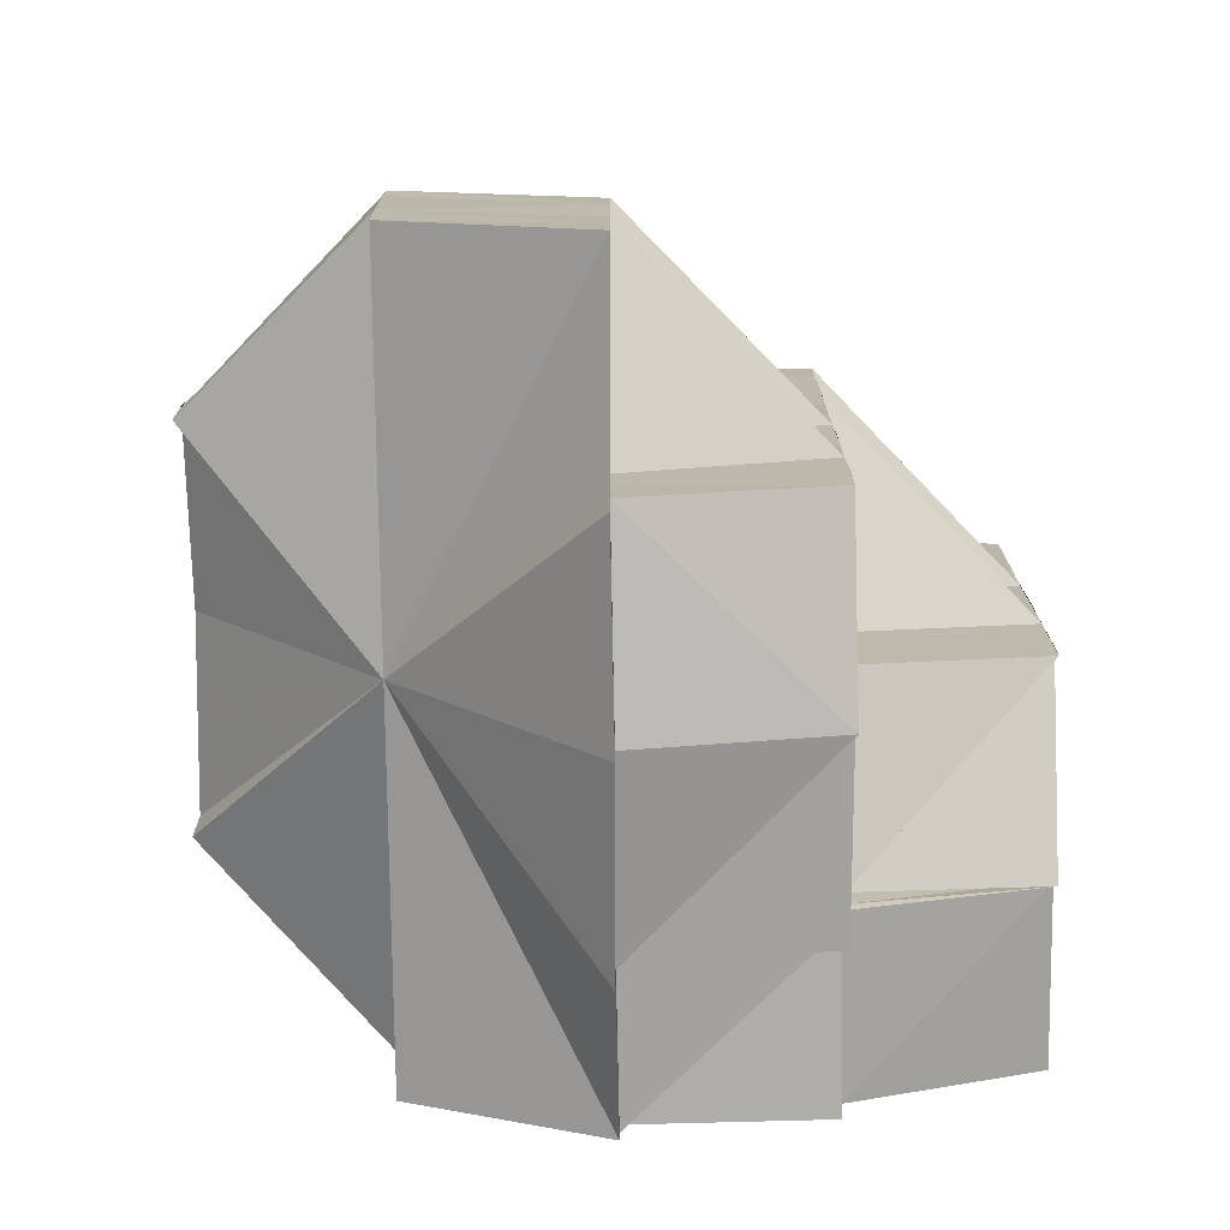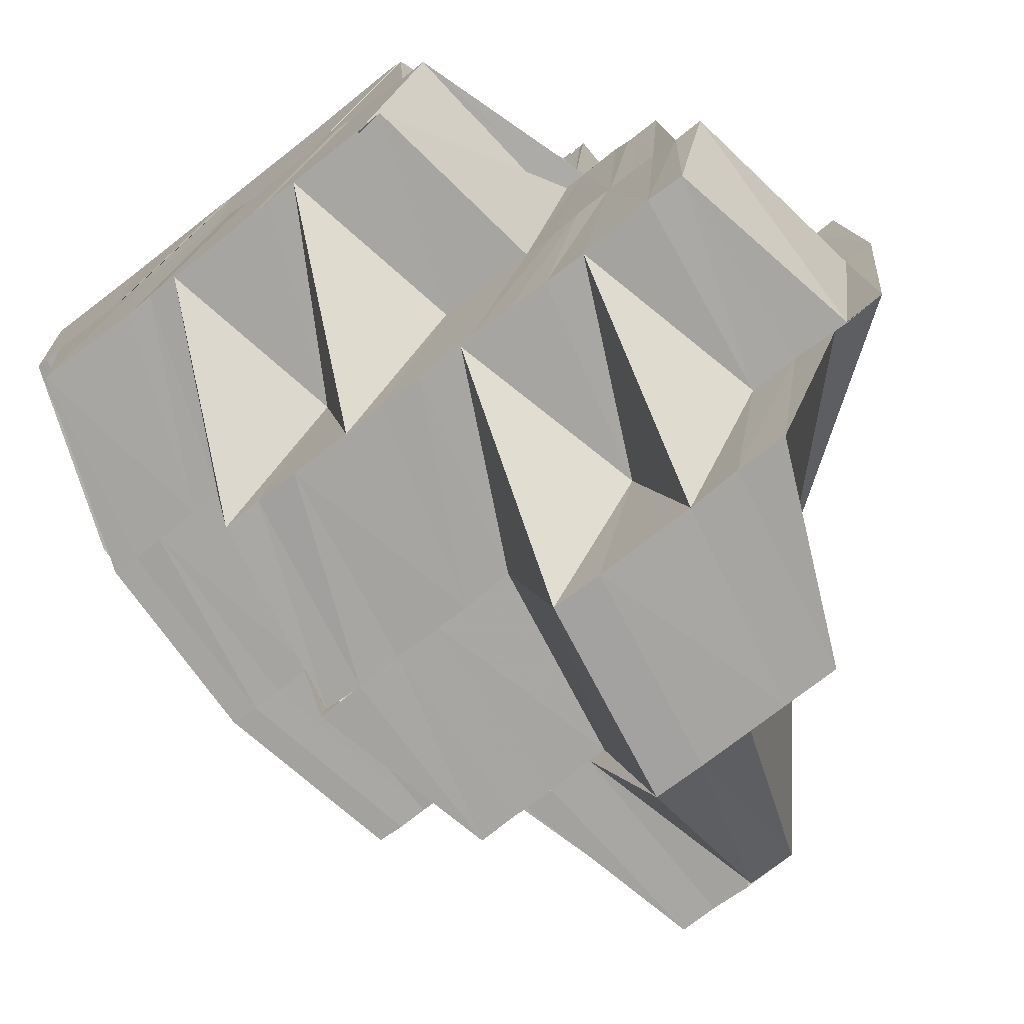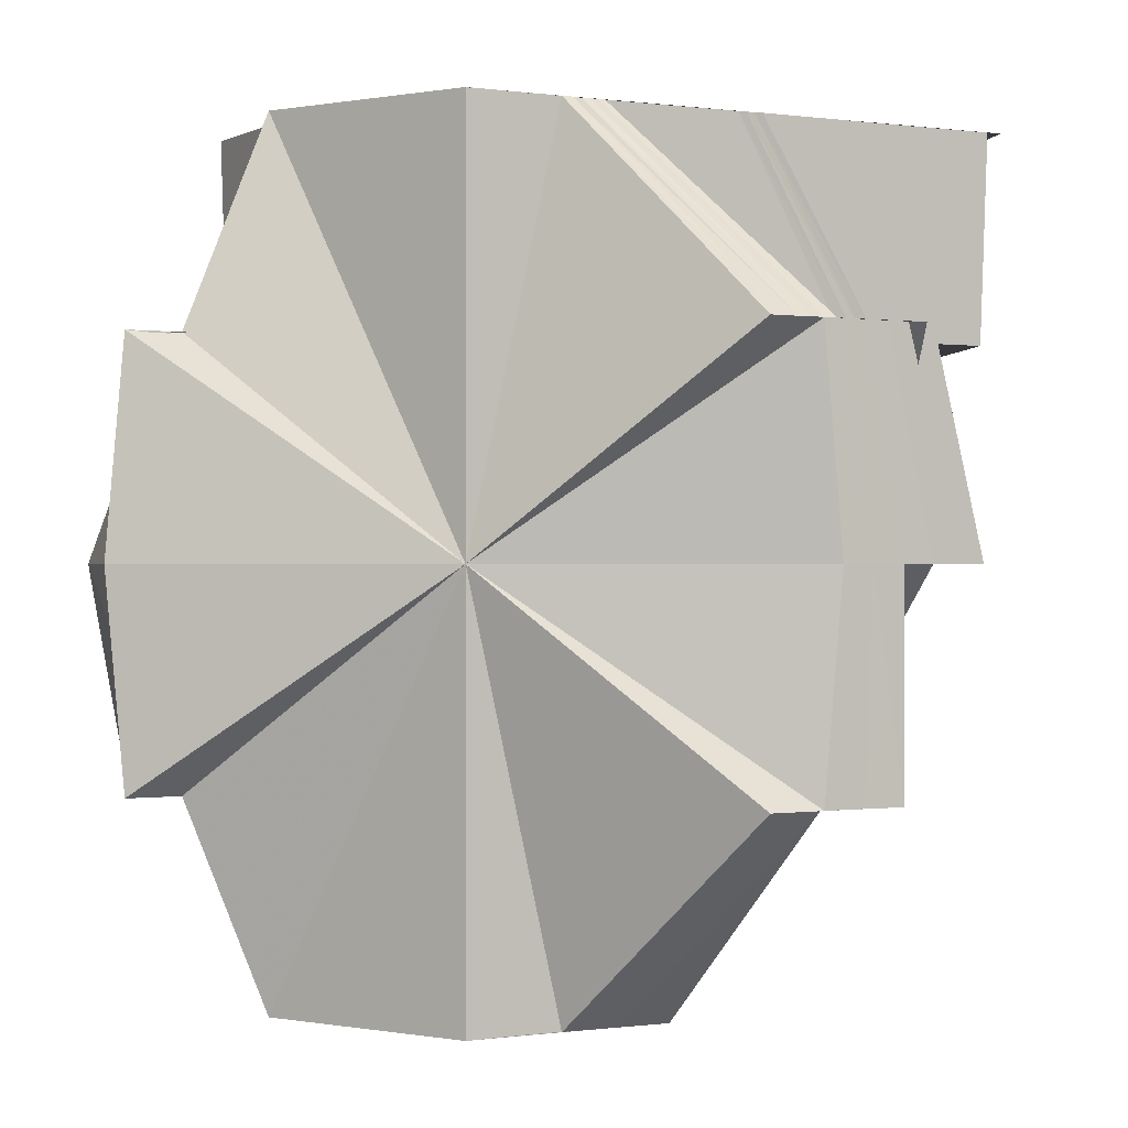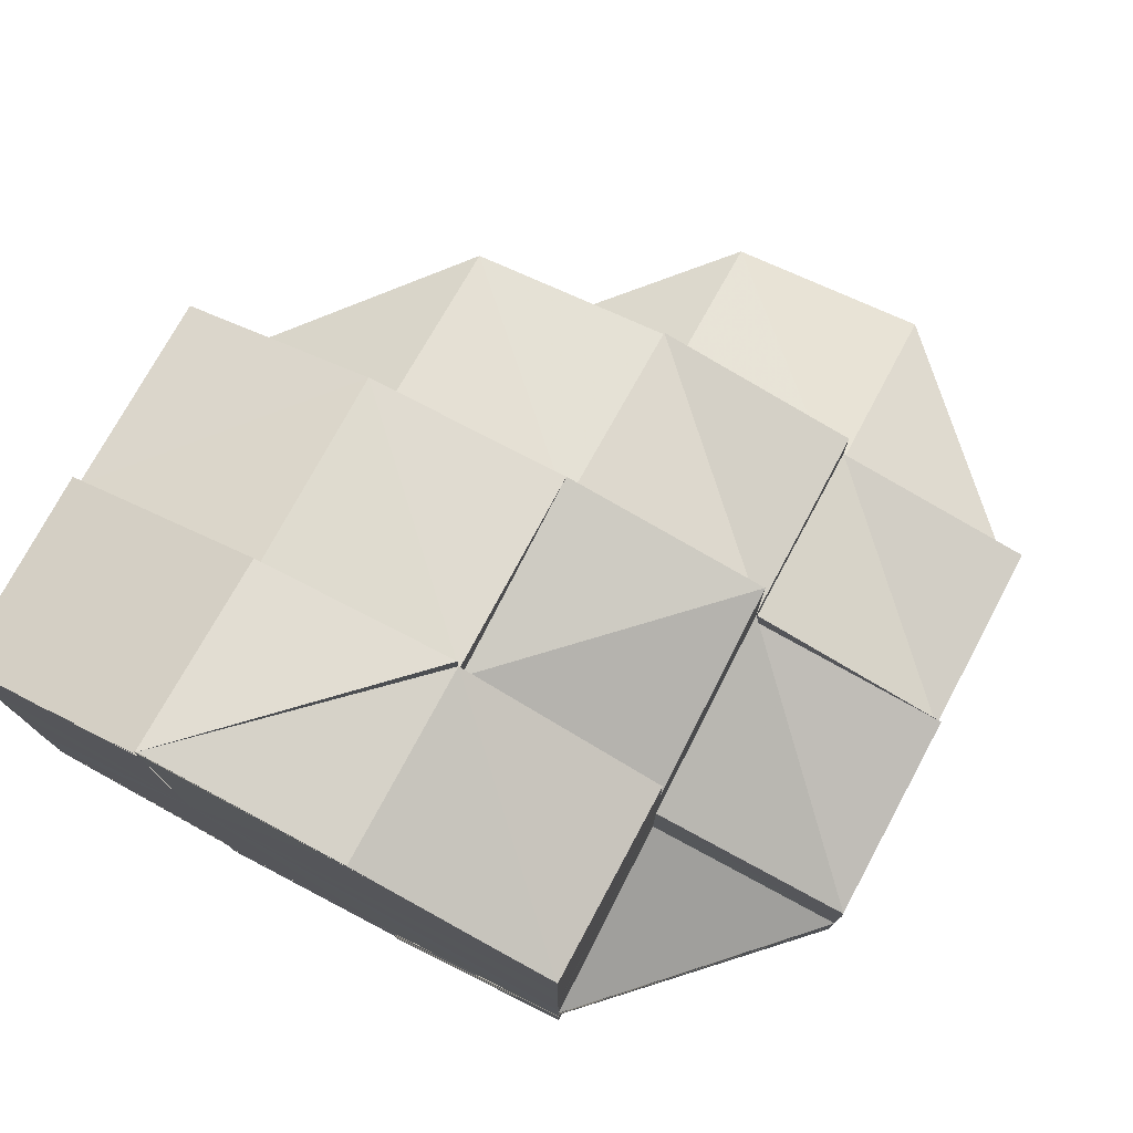
<metadata>
{"format":"obj","ext":"obj","renderer":"f3d","projection":"perspective","resolution":1024,"background":"white","views":[{"elev":-75.4,"azim":0.6,"up":"+Z"},{"elev":-73.9,"azim":128.1,"up":"+Y"},{"elev":0.0,"azim":-119.1,"up":"+Y"},{"elev":77.4,"azim":-152.2,"up":"+Z"}]}
</metadata>
<code>
o 31424
v 2191 1879 17.76
v 2191 1879 17.76
v 2191 1879 17.76
v 2191 1879 17.76
v 2191 1879 17.76
v 2191 1879 17.76
v 2191 1879 17.76
v 2191 1879 17.76
v 2191 1879 17.75
v 2191 1879 17.76
v 2191 1879 17.76
v 2191 1879 17.75
v 2191 1879 17.75
v 2191 1879 17.75
v 2191 1879 17.75
v 2191 1879 17.75
v 2191 1879 17.75
v 2191 1879 17.74
v 2191 1879 17.75
v 2191 1879 17.75
v 2191 1879 17.76
v 2191 1879 17.75
v 2191 1879 17.75
v 2191 1879 17.74
v 2191 1879 17.74
v 2191 1879 17.74
v 2191 1879 17.74
v 2191 1879 17.74
v 2191 1879 17.74
v 2191 1879 17.75
v 2191 1879 17.74
v 2191 1879 17.75
v 2191 1879 17.75
v 2191 1879 17.75
v 2191 1879 17.74
v 2191 1879 17.75
v 2191 1879 17.74
v 2191 1879 17.75
v 2191 1879 17.75
v 2191 1879 17.74
v 2191 1879 17.75
v 2191 1879 17.75
v 2191 1879 17.75
v 2191 1879 17.75
v 2191 1879 17.74
v 2191 1879 17.74
v 2191 1879 17.75
v 2191 1879 17.75
v 2191 1879 17.74
v 2191 1879 17.75
v 2191 1879 17.75
v 2191 1879 17.75
v 2191 1879 17.75
v 2191 1879 17.75
v 2191 1879 17.75
v 2191 1879 17.75
v 2191 1879 17.75
v 2191 1879 17.75
v 2191 1879 17.75
v 2191 1879 17.75
v 2191 1879 17.75
v 2191 1879 17.74
v 2191 1879 17.75
v 2191 1879 17.74
v 2191 1879 17.75
v 2191 1879 17.75
v 2191 1879 17.75
v 2191 1879 17.75
v 2191 1879 17.75
v 2191 1879 17.75
v 2191 1879 17.75
v 2191 1879 17.75
v 2191 1879 17.75
v 2191 1879 17.75
v 2191 1879 17.75
v 2191 1879 17.75
v 2191 1879 17.75
v 2191 1879 17.75
v 2191 1879 17.75
v 2191 1879 17.75
v 2191 1879 17.75
v 2191 1879 17.75
v 2191 1879 17.75
v 2191 1879 17.75
v 2191 1879 17.75
v 2191 1879 17.75
v 2191 1879 17.75
v 2191 1879 17.75
v 2191 1879 17.75
v 2191 1879 17.75
v 2191 1879 17.75
v 2191 1879 17.75
v 2191 1879 17.75
v 2191 1879 17.75
v 2191 1879 17.75
v 2191 1879 17.75
v 2191 1879 17.75
v 2191 1879 17.75
v 2191 1879 17.75
v 2191 1879 17.75
v 2191 1879 17.75
v 2191 1879 17.76
v 2191 1879 17.76
v 2191 1879 17.76
v 2191 1879 17.77
v 2191 1879 17.76
v 2191 1879 17.77
v 2191 1879 17.77
v 2191 1879 17.77
v 2191 1879 17.76
v 2191 1879 17.77
v 2191 1879 17.76
v 2191 1879 17.77
v 2191 1879 17.77
v 2191 1879 17.77
v 2191 1879 17.76
v 2191 1879 17.76
v 2191 1879 17.77
v 2191 1879 17.76
v 2191 1879 17.77
v 2191 1879 17.77
v 2191 1879 17.77
v 2191 1879 17.77
v 2191 1879 17.77
v 2191 1879 17.77
v 2191 1879 17.75
v 2191 1879 17.75
v 2191 1879 17.74
v 2191 1879 17.74
v 2191 1879 17.74
v 2191 1879 17.74
v 2191 1879 17.74
v 2191 1879 17.76
v 2191 1879 17.76
v 2191 1879 17.75
v 2191 1879 17.76
v 2191 1879 17.76
v 2191 1879 17.76
v 2191 1879 17.76
v 2191 1879 17.76
v 2191 1879 17.76
v 2191 1879 17.76
v 2191 1879 17.76
v 2191 1879 17.76
v 2191 1879 17.76
v 2191 1879 17.76
v 2191 1879 17.77
v 2191 1879 17.77
v 2191 1879 17.76
v 2191 1879 17.77
v 2191 1879 17.77
v 2191 1879 17.76
v 2191 1879 17.76
v 2191 1879 17.76
v 2191 1879 17.76
v 2191 1879 17.76
v 2191 1879 17.76
v 2191 1879 17.77
v 2191 1879 17.77
v 2191 1879 17.77
v 2191 1879 17.77
v 2191 1879 17.77
v 2191 1879 17.77
v 2191 1879 17.77
v 2191 1879 17.77
v 2191 1879 17.78
v 2191 1879 17.78
v 2191 1879 17.78
v 2191 1879 17.78
v 2191 1879 17.78
v 2191 1879 17.78
v 2191 1879 17.78
v 2191 1879 17.78
v 2191 1879 17.78
v 2191 1879 17.78
v 2191 1879 17.78
v 2191 1879 17.78
v 2191 1879 17.78
v 2191 1879 17.78
v 2191 1879 17.78
v 2191 1879 17.78
v 2191 1879 17.78
v 2191 1879 17.78
v 2191 1879 17.78
v 2191 1879 17.78
v 2191 1879 17.78
v 2191 1879 17.78
v 2191 1879 17.78
v 2191 1879 17.74
v 2191 1879 17.74
v 2191 1879 17.74
v 2191 1879 17.74
v 2191 1879 17.74
v 2191 1879 17.74
v 2191 1879 17.74
v 2191 1879 17.74
v 2191 1879 17.74
v 2191 1879 17.74
v 2191 1879 17.75
v 2191 1879 17.75
v 2191 1879 17.75
v 2191 1879 17.75
v 2191 1879 17.75
v 2191 1879 17.75
v 2191 1879 17.74
v 2191 1879 17.75
v 2191 1879 17.75
v 2191 1879 17.75
v 2191 1879 17.75
v 2191 1879 17.75
v 2191 1879 17.75
v 2191 1879 17.75
v 2191 1879 17.75
v 2191 1879 17.75
v 2191 1879 17.76
v 2191 1879 17.76
v 2191 1879 17.76
v 2191 1879 17.76
v 2191 1879 17.75
v 2191 1879 17.76
v 2191 1879 17.75
v 2191 1879 17.75
v 2191 1879 17.75
v 2191 1879 17.76
v 2191 1879 17.75
v 2191 1879 17.75
v 2191 1879 17.75
v 2191 1879 17.75
v 2191 1879 17.75
v 2191 1879 17.75
v 2191 1879 17.75
v 2191 1879 17.76
v 2191 1879 17.75
v 2191 1879 17.75
v 2191 1879 17.76
v 2191 1879 17.76
v 2191 1879 17.76
v 2191 1879 17.75
v 2191 1879 17.74
v 2191 1879 17.75
v 2191 1879 17.76
v 2191 1879 17.75
v 2191 1879 17.76
v 2191 1879 17.75
v 2191 1879 17.76
v 2191 1879 17.76
v 2191 1879 17.76
v 2191 1879 17.75
v 2191 1879 17.75
v 2191 1879 17.74
v 2191 1879 17.74
v 2191 1879 17.74
v 2191 1879 17.74
v 2191 1879 17.75
v 2191 1879 17.74
v 2191 1879 17.75
v 2191 1879 17.74
v 2191 1879 17.74
v 2191 1879 17.74
v 2191 1879 17.75
v 2191 1879 17.74
v 2191 1879 17.74
v 2191 1879 17.74
v 2191 1879 17.74
v 2191 1879 17.74
v 2191 1879 17.74
v 2191 1879 17.74
v 2191 1879 17.74
v 2191 1879 17.74
v 2191 1879 17.76
v 2191 1879 17.76
v 2191 1879 17.76
v 2191 1879 17.76
v 2191 1879 17.76
v 2191 1879 17.76
v 2191 1879 17.76
v 2191 1879 17.77
v 2191 1879 17.77
v 2191 1879 17.77
v 2191 1879 17.77
v 2191 1879 17.77
v 2191 1879 17.77
v 2191 1879 17.77
v 2191 1879 17.77
v 2191 1879 17.77
v 2191 1879 17.77
v 2191 1879 17.77
v 2191 1879 17.77
v 2191 1879 17.77
v 2191 1879 17.78
v 2191 1879 17.77
v 2191 1879 17.77
v 2191 1879 17.78
v 2191 1879 17.78
v 2191 1879 17.78
v 2191 1879 17.77
v 2191 1879 17.77
v 2191 1879 17.77
v 2191 1879 17.77
v 2191 1879 17.78
v 2191 1879 17.78
v 2191 1879 17.78
v 2191 1879 17.77
v 2191 1879 17.78
v 2191 1879 17.78
v 2191 1879 17.78
v 2191 1879 17.78
v 2191 1879 17.78
v 2191 1879 17.78
v 2191 1879 17.78
v 2191 1879 17.78
v 2191 1879 17.78
v 2191 1879 17.78
v 2191 1879 17.78
v 2191 1879 17.77
v 2191 1879 17.78
v 2191 1879 17.78
v 2191 1879 17.78
v 2191 1879 17.77
v 2191 1879 17.77
v 2191 1879 17.77
v 2191 1879 17.78
v 2191 1879 17.78
v 2191 1879 17.77
v 2191 1879 17.77
v 2191 1879 17.78
v 2191 1879 17.77
v 2191 1879 17.77
v 2191 1879 17.78
v 2191 1879 17.77
v 2191 1879 17.77
v 2191 1879 17.77
v 2191 1879 17.77
v 2191 1879 17.77
v 2191 1879 17.77
v 2191 1879 17.78
v 2191 1879 17.78
v 2191 1879 17.78
v 2191 1879 17.77
v 2191 1879 17.78
v 2191 1879 17.78
v 2191 1879 17.78
v 2191 1879 17.78
v 2191 1879 17.78
v 2191 1879 17.78
v 2191 1879 17.76
v 2191 1879 17.77
v 2191 1879 17.76
v 2191 1879 17.77
v 2191 1879 17.77
v 2191 1879 17.76
v 2191 1879 17.76
v 2191 1879 17.76
v 2191 1879 17.76
v 2191 1879 17.76
v 2191 1879 17.75
v 2191 1879 17.76
v 2191 1879 17.75
v 2191 1879 17.75
v 2191 1879 17.75
v 2191 1879 17.75
v 2191 1879 17.76
v 2191 1879 17.77
v 2191 1879 17.77
v 2191 1879 17.77
v 2191 1879 17.77
v 2191 1879 17.77
v 2191 1879 17.76
v 2191 1879 17.77
v 2191 1879 17.77
v 2191 1879 17.77
v 2191 1879 17.77
v 2191 1879 17.77
v 2191 1879 17.76
v 2191 1879 17.76
v 2191 1879 17.77
v 2191 1879 17.77
v 2191 1879 17.77
v 2191 1879 17.77
v 2191 1879 17.77
v 2191 1879 17.74
v 2191 1879 17.74
v 2191 1879 17.74
v 2191 1879 17.77
v 2191 1879 17.77
v 2191 1879 17.77
v 2191 1879 17.77
v 2191 1879 17.77
v 2191 1879 17.77
v 2191 1879 17.77
v 2191 1879 17.77
v 2191 1879 17.77
v 2191 1879 17.77
v 2191 1879 17.75
v 2191 1879 17.75
v 2191 1879 17.75
v 2191 1879 17.76
v 2191 1879 17.77
v 2191 1879 17.76
v 2191 1879 17.77
v 2191 1879 17.77
v 2191 1879 17.75
v 2191 1879 17.75
v 2191 1879 17.75
v 2191 1879 17.75
v 2191 1879 17.75
v 2191 1879 17.75
v 2191 1879 17.75
v 2191 1879 17.75
v 2191 1879 17.75
v 2191 1879 17.75
v 2191 1879 17.75
v 2191 1879 17.75
v 2191 1879 17.75
v 2191 1879 17.77
v 2191 1879 17.77
v 2191 1879 17.77
v 2191 1879 17.75
v 2191 1879 17.75
v 2191 1879 17.76
v 2191 1879 17.75
v 2191 1879 17.75
v 2191 1879 17.75
v 2191 1879 17.75
v 2191 1879 17.75
v 2191 1879 17.78
v 2191 1879 17.78
v 2191 1879 17.78
v 2191 1879 17.78
v 2191 1879 17.78
v 2191 1879 17.78
v 2191 1879 17.78
v 2191 1879 17.78
v 2191 1879 17.78
v 2191 1879 17.78
v 2191 1879 17.78
v 2191 1879 17.78
v 2191 1879 17.78
v 2191 1879 17.77
v 2191 1879 17.78
v 2191 1879 17.77
v 2191 1879 17.77
v 2191 1879 17.77
v 2191 1879 17.77
v 2191 1879 17.77
v 2191 1879 17.76
v 2191 1879 17.76
v 2191 1879 17.78
v 2191 1879 17.78
v 2191 1879 17.75
v 2191 1879 17.78
v 2191 1879 17.78
v 2191 1879 17.75
v 2191 1879 17.75
v 2191 1879 17.75
v 2191 1879 17.76
v 2191 1879 17.75
v 2191 1879 17.75
v 2191 1879 17.78
v 2191 1879 17.78
v 2191 1879 17.78
v 2191 1879 17.78
v 2191 1879 17.75
v 2191 1879 17.75
v 2191 1879 17.75
v 2191 1879 17.75
v 2191 1879 17.75
v 2191 1879 17.75
v 2191 1879 17.75
v 2191 1879 17.75
v 2191 1879 17.75
v 2191 1879 17.75
v 2191 1879 17.75
v 2191 1879 17.75
v 2191 1879 17.75
v 2191 1879 17.75
v 2191 1879 17.75
v 2191 1879 17.76
v 2191 1879 17.77
v 2191 1879 17.75
v 2191 1879 17.75
v 2191 1879 17.77
v 2191 1879 17.77
v 2191 1879 17.78
v 2191 1879 17.78
v 2191 1879 17.78
v 2191 1879 17.78
v 2191 1879 17.78
v 2191 1879 17.78
v 2191 1879 17.78
v 2191 1879 17.78
v 2191 1879 17.78
v 2191 1879 17.78
v 2191 1879 17.77
v 2191 1879 17.77
v 2191 1879 17.76
v 2191 1879 17.75
v 2191 1879 17.75
v 2191 1879 17.75
v 2191 1879 17.75
v 2191 1879 17.75
v 2191 1879 17.75
v 2191 1879 17.75
v 2191 1879 17.75
v 2191 1879 17.78
v 2191 1879 17.78
v 2191 1879 17.78
v 2191 1879 17.78
v 2191 1879 17.78
v 2191 1879 17.78
f 1 2 3
f 2 4 3
f 5 6 4
f 2 7 4
f 8 7 2
f 9 8 2
f 10 11 7
f 12 10 9
f 13 12 9
f 14 13 15
f 16 9 17
f 18 19 16
f 17 1 20
f 1 3 20
f 3 21 20
f 22 23 20
f 24 22 20
f 25 26 20
f 27 25 20
f 28 29 20
f 30 31 28
f 32 33 31
f 34 32 35
f 33 36 37
f 38 37 31
f 36 39 40
f 41 40 37
f 39 42 43
f 44 43 40
f 43 45 46
f 42 47 48
f 48 49 45
f 47 50 51
f 51 52 49
f 50 53 54
f 55 56 52
f 57 55 58
f 59 54 60
f 61 57 62
f 63 61 64
f 65 60 66
f 67 66 68
f 69 70 65
f 71 69 67
f 70 72 59
f 69 73 74
f 70 75 73
f 72 76 75
f 71 74 77
f 78 71 44
f 78 77 79
f 80 78 41
f 80 79 81
f 82 81 83
f 84 80 38
f 84 81 85
f 86 85 87
f 86 84 30
f 88 86 89
f 38 90 91
f 92 91 93
f 90 94 91
f 90 95 94
f 96 97 94
f 97 98 99
f 100 99 101
f 21 102 103
f 21 103 20
f 4 104 102
f 104 105 106
f 107 108 105
f 104 107 109
f 102 110 103
f 109 111 110
f 112 113 110
f 113 114 115
f 110 111 116
f 111 117 116
f 111 118 117
f 110 116 119
f 103 110 119
f 118 120 117
f 121 118 122
f 123 124 120
f 125 123 120
f 103 119 20
f 126 127 20
f 127 128 20
f 129 130 20
f 131 132 129
f 119 133 20
f 133 134 20
f 134 135 20
f 133 136 134
f 136 137 134
f 136 138 137
f 138 139 137
f 138 140 139
f 140 141 139
f 140 119 141
f 119 142 141
f 119 143 142
f 143 144 142
f 143 145 146
f 147 148 143
f 148 149 143
f 150 147 151
f 149 152 153
f 154 153 155
f 152 156 153
f 152 157 156
f 158 157 152
f 158 159 157
f 159 160 157
f 159 161 160
f 161 162 160
f 161 163 162
f 163 164 162
f 163 165 164
f 166 165 163
f 166 167 165
f 168 167 169
f 170 171 168
f 172 166 173
f 174 172 173
f 174 173 175
f 176 174 175
f 177 175 178
f 179 176 180
f 181 182 176
f 172 183 184
f 185 186 183
f 187 186 188
f 189 190 191
f 190 192 193
f 191 194 195
f 190 194 196
f 197 198 199
f 198 200 201
f 202 203 200
f 202 204 203
f 205 206 202
f 206 207 202
f 208 209 204
f 210 208 211
f 207 212 213
f 211 213 214
f 214 213 215
f 213 216 217
f 213 217 218
f 219 220 213
f 208 221 219
f 221 222 219
f 221 223 222
f 223 224 222
f 223 225 224
f 226 225 223
f 227 226 223
f 228 226 227
f 226 229 230
f 231 232 224
f 233 234 227
f 232 235 236
f 224 237 236
f 58 227 238
f 239 233 238
f 240 241 237
f 242 243 240
f 244 240 245
f 245 246 247
f 248 249 244
f 250 239 251
f 62 238 251
f 252 251 253
f 251 208 254
f 255 251 254
f 255 256 257
f 258 255 259
f 259 260 261
f 258 259 262
f 262 259 198
f 263 264 258
f 265 266 258
f 267 258 268
f 268 258 269
f 270 271 7
f 272 271 273
f 270 274 271
f 275 274 276
f 274 277 271
f 271 277 107
f 277 278 107
f 277 279 278
f 278 280 281
f 282 283 280
f 281 284 285
f 286 287 284
f 283 288 289
f 288 290 291
f 292 291 289
f 293 294 291
f 293 295 294
f 294 296 297
f 298 296 299
f 300 301 296
f 301 302 303
f 304 303 296
f 305 306 303
f 305 307 308
f 295 309 304
f 295 310 311
f 309 312 310
f 309 313 312
f 314 309 295
f 315 314 295
f 314 316 309
f 316 317 313
f 316 318 309
f 319 314 315
f 320 319 315
f 320 315 321
f 321 315 293
f 322 323 316
f 324 325 321
f 321 326 327
f 328 329 316
f 330 322 328
f 331 330 328
f 332 328 319
f 333 332 334
f 335 336 329
f 337 336 338
f 339 335 337
f 338 340 341
f 342 343 340
f 344 345 342
f 346 335 347
f 348 346 347
f 348 349 350
f 351 348 332
f 352 348 351
f 353 352 351
f 353 351 354
f 355 353 354
f 356 353 357
f 358 359 356
f 359 360 361
f 362 354 363
f 363 364 365
f 354 366 367
f 368 367 369
f 369 321 370
f 371 369 370
f 370 327 372
f 371 370 279
f 279 372 373
f 279 370 286
f 374 371 279
f 236 371 374
f 375 236 374
f 375 374 274
f 220 375 274
f 376 377 378
f 379 380 377
f 381 382 383
f 384 385 386
f 385 387 388
f 386 389 390
f 391 392 393
f 394 395 396
f 397 398 399
f 398 400 401
f 72 402 403
f 402 404 403
f 402 405 404
f 405 406 404
f 407 408 406
f 407 409 408
f 409 410 408
f 408 410 411
f 410 412 413
f 408 413 414
f 415 416 417
f 418 419 420
f 421 422 423
f 424 425 423
f 426 427 428
f 429 430 426
f 431 432 427
f 433 431 427
f 430 431 433
f 430 434 431
f 431 435 436
f 437 438 431
f 439 440 434
f 441 439 434
f 442 439 441
f 443 442 441
f 443 441 444
f 445 443 444
f 446 443 445
f 447 446 445
f 448 440 449
f 450 446 447
f 449 451 452
f 453 454 447
f 455 447 456
f 457 455 456
f 458 453 457
f 452 459 460
f 460 461 462
f 463 457 464
f 463 465 457
f 466 463 467
f 468 463 469
f 470 471 469
f 472 473 468
f 472 474 473
f 474 475 473
f 476 474 472
f 477 476 472
f 478 476 479
f 476 480 479
f 480 481 479
f 482 478 479
f 483 482 479
f 484 483 479
f 485 484 479
f 486 485 479
f 459 486 487
f 459 487 488
f 488 487 461
f 487 489 461
f 490 491 479
f 492 490 493
f 494 490 479
f 495 494 479
f 496 495 479
f 497 496 479
f 498 497 479
f 499 497 450
f 500 499 450
f 501 500 502
f 500 503 504
f 505 506 507
f 508 509 510

</code>
